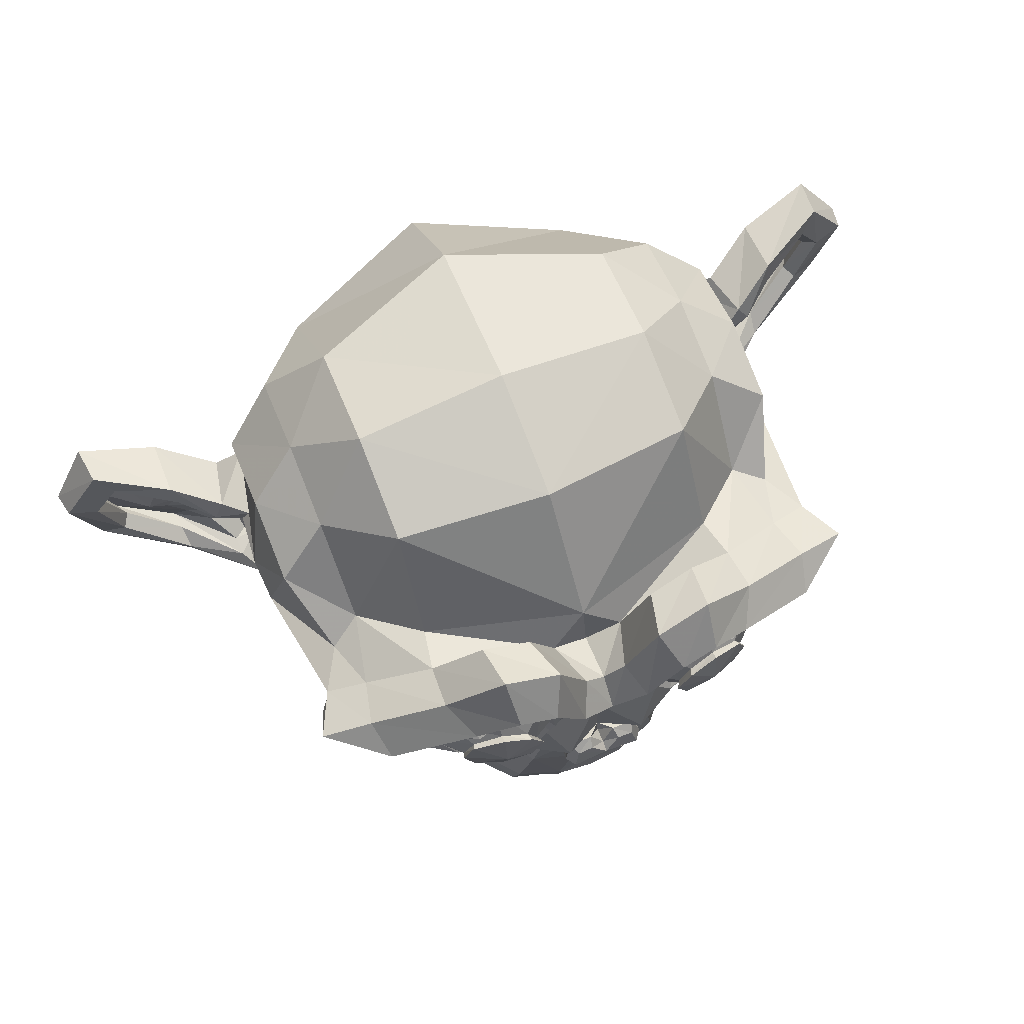
<metadata>
{"format":"obj","ext":"obj","renderer":"f3d","projection":"perspective","resolution":1024,"background":"white","views":[{"elev":70.3,"azim":-22.2,"up":"+Y"}]}
</metadata>
<code>
o Suzanne
v 1.889 0.7084 3.306
v -1.889 0.7084 3.306
v 2.159 0.4048 2.969
v -2.159 0.4048 2.969
v 2.361 0.2361 2.496
v -2.361 0.2361 2.496
v 1.518 -0.1012 2.665
v -1.518 -0.1012 2.665
v 1.518 0.1349 3.104
v -1.518 0.1349 3.104
v 1.518 0.5735 3.373
v -1.518 0.5735 3.373
v 1.181 0.7084 3.441
v -1.181 0.7084 3.441
v 0.8771 0.4048 3.205
v -0.8771 0.4048 3.205
v 0.6747 0.2361 2.8
v -0.6747 0.2361 2.8
v 0.3373 1.046 2.834
v -0.3373 1.046 2.834
v 0.6072 1.046 3.205
v -0.6072 1.046 3.205
v 1.046 1.046 3.441
v -1.046 1.046 3.441
v 1.181 1.417 3.441
v -1.181 1.417 3.441
v 0.8771 1.687 3.205
v -0.8771 1.687 3.205
v 0.6747 1.889 2.8
v -0.6747 1.889 2.8
v 1.518 2.226 2.665
v -1.518 2.226 2.665
v 1.518 1.957 3.104
v -1.518 1.957 3.104
v 1.518 1.552 3.373
v -1.518 1.552 3.373
v 1.889 1.417 3.306
v -1.889 1.417 3.306
v 2.159 1.687 2.969
v -2.159 1.687 2.969
v 2.361 1.889 2.496
v -2.361 1.889 2.496
v 2.699 1.046 2.429
v -2.699 1.046 2.429
v 2.429 1.046 2.901
v -2.429 1.046 2.901
v 2.024 1.046 3.272
v -2.024 1.046 3.272
v 2.058 1.046 3.34
v -2.058 1.046 3.34
v 1.923 1.451 3.373
v -1.923 1.451 3.373
v 1.518 1.619 3.475
v -1.518 1.619 3.475
v 1.147 1.451 3.542
v -1.147 1.451 3.542
v 0.9783 1.046 3.542
v -0.9783 1.046 3.542
v 1.147 0.6747 3.542
v -1.147 0.6747 3.542
v 1.518 1.046 3.576
v -1.518 1.046 3.576
v 1.518 0.506 3.475
v -1.518 0.506 3.475
v 1.923 0.6747 3.373
v -1.923 0.6747 3.373
v 0 1.855 3.205
v 0 1.518 3.542
v 0 -2.935 3.171
v 0 -1.383 3.373
v 0 -0.8096 3.441
v 0 -3.34 3.104
v 0 1.754 2.598
v 0 2.463 2.463
v 0 3.879 -2.361
v 0 2.429 -3.677
v 0 0.3036 -3.576
v 0 -1.653 -1.518
v 0.8771 -0.8096 2.429
v -0.8771 -0.8096 2.429
v 1.349 -1.889 2.463
v -1.349 -1.889 2.463
v 1.518 -3.002 2.463
v -1.518 -3.002 2.463
v 1.586 -3.846 2.294
v -1.586 -3.846 2.294
v 1.417 -4.082 2.26
v -1.417 -4.082 2.26
v 0.7759 -4.183 2.395
v -0.7759 -4.183 2.395
v 0 -4.251 2.496
v 1.889 -0.6072 2.294
v -1.889 -0.6072 2.294
v 2.732 -0.1687 2.328
v -2.732 -0.1687 2.328
v 3.576 0.641 1.923
v -3.576 0.641 1.923
v 3.711 1.855 2.564
v -3.711 1.855 2.564
v 3.07 2.092 2.699
v -3.07 2.092 2.699
v 2.125 2.598 2.969
v -2.125 2.598 2.969
v 1.383 3.272 3.171
v -1.383 3.272 3.171
v 0.6747 3.104 3.272
v -0.6747 3.104 3.272
v 0.2699 2.125 3.238
v -0.2699 2.125 3.238
v 0.7084 1.788 3.34
v -0.7084 1.788 3.34
v 0.5397 1.316 3.306
v -0.5397 1.316 3.306
v 0.8771 0.4048 3.205
v -0.8771 0.4048 3.205
v 1.619 0.06747 3.036
v -1.619 0.06747 3.036
v 2.125 0.2699 2.901
v -2.125 0.2699 2.901
v 2.699 0.8096 2.8
v -2.699 0.8096 2.8
v 2.766 1.282 2.8
v -2.766 1.282 2.8
v 2.598 1.619 2.867
v -2.598 1.619 2.867
v 1.855 1.889 3.104
v -1.855 1.889 3.104
v 1.079 2.024 3.272
v -1.079 2.024 3.272
v 0 -3.306 3.171
v 0.4723 -3.104 3.171
v -0.4723 -3.104 3.171
v 0.506 -3.61 3.07
v -0.506 -3.61 3.07
v 0.2699 -3.812 3.002
v -0.2699 -3.812 3.002
v 0 -3.846 2.969
v 0 -0.8434 3.238
v 0 -0.6072 3.205
v 0.4385 -0.641 3.205
v -0.4385 -0.641 3.205
v 0.5397 -0.9783 3.238
v -0.5397 -0.9783 3.238
v 0.3711 -1.248 3.205
v -0.3711 -1.248 3.205
v 1.72 -0.2024 2.901
v -1.72 -0.2024 2.901
v 2.665 0.2361 2.699
v -2.665 0.2361 2.699
v 3.137 0.8771 2.598
v -3.137 0.8771 2.598
v 3.205 1.619 2.834
v -3.205 1.619 2.834
v 2.969 1.788 3.137
v -2.969 1.788 3.137
v 1.889 2.361 3.441
v -1.889 2.361 3.441
v 1.349 2.766 3.61
v -1.349 2.766 3.61
v 0.8771 2.665 3.677
v -0.8771 2.665 3.677
v 0.4385 1.855 3.643
v -0.4385 1.855 3.643
v 0.5397 -0.4385 3.508
v -0.5397 -0.4385 3.508
v 0.9108 -1.923 3.07
v -0.9108 -1.923 3.07
v 1.079 -3.036 2.969
v -1.079 -3.036 2.969
v 1.147 -3.542 2.867
v -1.147 -3.542 2.867
v 1.012 -3.947 2.732
v -1.012 -3.947 2.732
v 0.7084 -4.014 2.732
v -0.7084 -4.014 2.732
v 0 -4.082 2.766
v 0 0.2024 3.137
v 0 0.9108 3.306
v 1.417 2.058 3.205
v -1.417 2.058 3.205
v 0.7084 0.6072 3.238
v -0.7084 0.6072 3.238
v 0.5735 0.9108 3.272
v -0.5735 0.9108 3.272
v 0.506 -2.969 3.171
v -0.506 -2.969 3.171
v 0.3373 -1.923 3.238
v -0.3373 -1.923 3.238
v 0 -1.923 3.238
v 0 -1.417 3.205
v 0.4048 -1.181 3.373
v -0.4048 -1.181 3.373
v 0.5735 -0.9783 3.441
v -0.5735 -0.9783 3.441
v 0.4723 -0.5735 3.373
v -0.4723 -0.5735 3.373
v 0.1687 -0.5397 3.373
v -0.1687 -0.5397 3.373
v 0 -0.8771 3.576
v 0.2024 -0.641 3.508
v -0.2024 -0.641 3.508
v 0.4048 -0.6747 3.508
v -0.4048 -0.6747 3.508
v 0.4723 -0.9783 3.576
v -0.4723 -0.9783 3.576
v 0.3373 -1.079 3.475
v -0.3373 -1.079 3.475
v 0 -1.248 3.475
v 1.113 -1.349 2.395
v -1.113 -1.349 2.395
v 0.7084 -1.046 3.07
v -0.7084 -1.046 3.07
v 0.7759 -1.349 3.07
v -0.7759 -1.349 3.07
v 1.012 -1.079 2.395
v -1.012 -1.079 2.395
v 0 -3.778 2.969
v 0.2024 -3.745 2.969
v -0.2024 -3.745 2.969
v 0.4048 -3.542 3.07
v -0.4048 -3.542 3.07
v 0.4048 -3.205 3.137
v -0.4048 -3.205 3.137
v 0 -3.373 2.834
v 0.4048 -3.238 2.867
v -0.4048 -3.238 2.867
v 0.4048 -3.508 2.766
v -0.4048 -3.508 2.766
v 0.2024 -3.677 2.732
v -0.2024 -3.677 2.732
v 0 -3.711 2.732
v 0.7422 0.9446 3.373
v -0.7422 0.9446 3.373
v 0.8096 0.6747 3.34
v -0.8096 0.6747 3.34
v 1.451 1.855 3.272
v -1.451 1.855 3.272
v 1.181 1.822 3.34
v -1.181 1.822 3.34
v 1.822 1.72 3.34
v -1.822 1.72 3.34
v 2.429 1.518 3.002
v -2.429 1.518 3.002
v 2.53 1.248 2.969
v -2.53 1.248 2.969
v 2.496 0.8434 2.935
v -2.496 0.8434 2.935
v 2.058 0.4385 3.104
v -2.058 0.4385 3.104
v 1.619 0.2699 3.205
v -1.619 0.2699 3.205
v 0.9783 0.4723 3.373
v -0.9783 0.4723 3.373
v 0.7759 1.282 3.373
v -0.7759 1.282 3.373
v 0.9108 1.619 3.373
v -0.9108 1.619 3.373
v 1.012 1.552 3.272
v -1.012 1.552 3.272
v 0.8434 1.282 3.272
v -0.8434 1.282 3.272
v 1.046 0.5397 3.272
v -1.046 0.5397 3.272
v 1.619 0.3711 3.137
v -1.619 0.3711 3.137
v 1.99 0.506 3.036
v -1.99 0.506 3.036
v 2.361 0.9108 2.901
v -2.361 0.9108 2.901
v 2.395 1.214 2.901
v -2.395 1.214 2.901
v 2.294 1.451 2.935
v -2.294 1.451 2.935
v 1.788 1.687 3.238
v -1.788 1.687 3.238
v 1.214 1.72 3.306
v -1.214 1.72 3.306
v 1.451 1.754 3.238
v -1.451 1.754 3.238
v 0.8771 0.7422 3.238
v -0.8771 0.7422 3.238
v 0.8434 0.9783 3.238
v -0.8434 0.9783 3.238
v 0.4723 1.99 2.631
v -0.4723 1.99 2.631
v 0.8434 2.867 2.665
v -0.8434 2.867 2.665
v 1.451 2.969 2.564
v -1.451 2.969 2.564
v 2.092 2.395 2.395
v -2.092 2.395 2.395
v 2.935 1.957 2.125
v -2.935 1.957 2.125
v 3.441 1.754 1.99
v -3.441 1.754 1.99
v 3.34 0.7084 1.619
v -3.34 0.7084 1.619
v 2.598 0 1.788
v -2.598 0 1.788
v 1.889 -0.4048 2.024
v -1.889 -0.4048 2.024
v 0 3.879 1.248
v 0 4.251 -0.3373
v 0 -0.8434 -2.901
v 0 -1.99 0.8096
v 0 -4.217 1.99
v 0 -3.475 1.484
v 0 -2.463 1.383
v 0 -2.092 1.214
v 3.677 1.012 0.2361
v -3.677 1.012 0.2361
v 3.711 1.383 -0.2024
v -3.711 1.383 -0.2024
v 3.34 1.147 -1.889
v -3.34 1.147 -1.889
v 1.99 1.889 -3.036
v -1.99 1.889 -3.036
v 3.171 -0.2024 0.3036
v -3.171 -0.2024 0.3036
v 2.564 -0.5397 -0.7084
v -2.564 -0.5397 -0.7084
v 2.766 -0.03373 -1.855
v -2.766 -0.03373 -1.855
v 1.451 0.2361 -2.867
v -1.451 0.2361 -2.867
v 1.012 -1.518 1.754
v -1.012 -1.518 1.754
v 0.7759 -1.788 1.113
v -0.7759 -1.788 1.113
v 1.248 -3.07 1.653
v -1.248 -3.07 1.653
v 1.079 -2.159 1.687
v -1.079 -2.159 1.687
v 1.417 -3.947 1.72
v -1.417 -3.947 1.72
v 0.6072 -3.272 1.586
v -0.6072 -3.272 1.586
v 0.5397 -2.328 1.552
v -0.5397 -2.328 1.552
v 0.7084 -4.082 1.889
v -0.7084 -4.082 1.889
v 0.9446 -1.214 1.855
v -0.9446 -1.214 1.855
v 0.9108 -0.9783 2.024
v -0.9108 -0.9783 2.024
v 0.8771 -0.7422 2.159
v -0.8771 -0.7422 2.159
v 0.9108 -1.687 0.7084
v -0.9108 -1.687 0.7084
v 1.282 -1.349 -1.147
v -1.282 -1.349 -1.147
v 1.484 -0.641 -2.328
v -1.484 -0.641 -2.328
v 1.957 3.745 -1.653
v -1.957 3.745 -1.653
v 1.957 4.014 -0.3036
v -1.957 4.014 -0.3036
v 1.957 3.677 1.012
v -1.957 3.677 1.012
v 1.99 2.26 1.855
v -1.99 2.26 1.855
v 3.137 1.754 1.451
v -3.137 1.754 1.451
v 2.732 1.957 1.214
v -2.732 1.957 1.214
v 2.766 3.036 0.2361
v -2.766 3.036 0.2361
v 3.441 2.429 0.5397
v -3.441 2.429 0.5397
v 3.441 2.665 -0.506
v -3.441 2.665 -0.506
v 2.766 3.238 -0.8434
v -2.766 3.238 -0.8434
v 2.766 2.935 -1.923
v -2.766 2.935 -1.923
v 3.441 2.328 -1.552
v -3.441 2.328 -1.552
v 2.665 1.417 -2.53
v -2.665 1.417 -2.53
v 2.092 0.1012 -2.361
v -2.092 0.1012 -2.361
v 3.542 1.417 -0.8771
v -3.542 1.417 -0.8771
v 1.754 -0.7422 0.641
v -1.754 -0.7422 0.641
v 1.855 -0.8434 -0.9108
v -1.855 -0.8434 -0.9108
v 3.846 1.754 -1.012
v -3.846 1.754 -1.012
v 3.34 -0.6072 -0.5397
v -3.34 -0.6072 -0.5397
v 4.487 -0.4385 -1.417
v -4.487 -0.4385 -1.417
v 5.532 0.2361 -1.855
v -5.532 0.2361 -1.855
v 5.836 1.383 -1.822
v -5.836 1.383 -1.822
v 5.33 2.193 -1.822
v -5.33 2.193 -1.822
v 4.419 2.058 -1.349
v -4.419 2.058 -1.349
v 4.385 1.788 -1.248
v -4.385 1.788 -1.248
v 5.128 1.889 -1.687
v -5.128 1.889 -1.687
v 5.465 1.248 -1.754
v -5.465 1.248 -1.754
v 5.229 0.3373 -1.754
v -5.229 0.3373 -1.754
v 4.453 -0.1687 -1.316
v -4.453 -0.1687 -1.316
v 3.576 -0.3036 -0.5735
v -3.576 -0.3036 -0.5735
v 3.981 1.552 -0.9446
v -3.981 1.552 -0.9446
v 4.082 1.316 -1.248
v -4.082 1.316 -1.248
v 3.812 -0.1012 -0.9108
v -3.812 -0.1012 -0.9108
v 4.487 0 -1.586
v -4.487 0 -1.586
v 5.128 0.4048 -1.923
v -5.128 0.4048 -1.923
v 5.33 1.079 -1.923
v -5.33 1.079 -1.923
v 5.06 1.552 -1.889
v -5.06 1.552 -1.889
v 4.419 1.484 -1.552
v -4.419 1.484 -1.552
v 3.643 1.248 -0.9108
v -3.643 1.248 -0.9108
v 3.61 0.7422 -1.181
v -3.61 0.7422 -1.181
v 3.272 0.4048 -1.181
v -3.272 0.4048 -1.181
v 3.542 0.3711 -1.181
v -3.542 0.3711 -1.181
v 3.643 0.06747 -1.181
v -3.643 0.06747 -1.181
v 3.508 -0.06747 -1.181
v -3.508 -0.06747 -1.181
v 3.137 0 -0.3036
v -3.137 0 -0.3036
v 3.104 -0.1012 -0.7422
v -3.104 -0.1012 -0.7422
v 3.104 0.1687 -0.8096
v -3.104 0.1687 -0.8096
v 3.441 0.8771 -0.9108
v -3.441 0.8771 -0.9108
v 3.846 1.046 -1.147
v -3.846 1.046 -1.147
v 3.846 1.012 -1.383
v -3.846 1.012 -1.383
v 3.508 -0.06747 -1.383
v -3.508 -0.06747 -1.383
v 3.677 0.06747 -1.383
v -3.677 0.06747 -1.383
v 3.576 0.3373 -1.383
v -3.576 0.3373 -1.383
v 3.306 0.4048 -1.383
v -3.306 0.4048 -1.383
v 3.643 0.7422 -1.383
v -3.643 0.7422 -1.383
v 4.487 1.417 -1.788
v -4.487 1.417 -1.788
v 5.128 1.484 -2.092
v -5.128 1.484 -2.092
v 5.431 1.046 -2.125
v -5.431 1.046 -2.125
v 5.229 0.3711 -2.092
v -5.229 0.3711 -2.092
v 4.52 0 -1.822
v -4.52 0 -1.822
v 3.812 -0.06747 -1.147
v -3.812 -0.06747 -1.147
v 4.116 1.248 -1.484
v -4.116 1.248 -1.484
v 3.846 0.4723 -1.417
v -3.846 0.4723 -1.417
v 4.048 0.2699 -1.451
v -4.048 0.2699 -1.451
v 4.318 0.5397 -1.586
v -4.318 0.5397 -1.586
v 4.149 0.7422 -1.518
v -4.149 0.7422 -1.518
v 4.385 1.012 -1.619
v -4.385 1.012 -1.619
v 4.554 0.8096 -1.653
v -4.554 0.8096 -1.653
v 4.79 0.9108 -1.687
v -4.79 0.9108 -1.687
v 4.689 1.181 -1.687
v -4.689 1.181 -1.687
v 4.419 1.889 -2.092
v -4.419 1.889 -2.092
v 5.397 2.024 -2.361
v -5.397 2.024 -2.361
v 5.903 1.282 -2.159
v -5.903 1.282 -2.159
v 5.667 0.2361 -2.294
v -5.667 0.2361 -2.294
v 4.487 -0.3711 -2.125
v -4.487 -0.3711 -2.125
v 3.407 -0.5397 -1.417
v -3.407 -0.5397 -1.417
v 3.711 1.653 -1.653
v -3.711 1.653 -1.653
f 47 1 3 45
f 4 2 48 46
f 45 3 5 43
f 6 4 46 44
f 3 9 7 5
f 8 10 4 6
f 1 11 9 3
f 10 12 2 4
f 11 13 15 9
f 16 14 12 10
f 9 15 17 7
f 18 16 10 8
f 15 21 19 17
f 20 22 16 18
f 13 23 21 15
f 22 24 14 16
f 23 25 27 21
f 28 26 24 22
f 21 27 29 19
f 30 28 22 20
f 27 33 31 29
f 32 34 28 30
f 25 35 33 27
f 34 36 26 28
f 35 37 39 33
f 40 38 36 34
f 33 39 41 31
f 42 40 34 32
f 39 45 43 41
f 44 46 40 42
f 37 47 45 39
f 46 48 38 40
f 47 37 51 49
f 52 38 48 50
f 37 35 53 51
f 54 36 38 52
f 35 25 55 53
f 56 26 36 54
f 25 23 57 55
f 58 24 26 56
f 23 13 59 57
f 60 14 24 58
f 13 11 63 59
f 64 12 14 60
f 11 1 65 63
f 66 2 12 64
f 1 47 49 65
f 50 48 2 66
f 61 65 49
f 50 66 62
f 63 65 61
f 62 66 64
f 61 59 63
f 64 60 62
f 61 57 59
f 60 58 62
f 61 55 57
f 58 56 62
f 61 53 55
f 56 54 62
f 61 51 53
f 54 52 62
f 61 49 51
f 52 50 62
f 89 174 176 91
f 176 175 90 91
f 87 172 174 89
f 175 173 88 90
f 85 170 172 87
f 173 171 86 88
f 83 168 170 85
f 171 169 84 86
f 81 166 168 83
f 169 167 82 84
f 79 92 146 164
f 147 93 80 165
f 92 94 148 146
f 149 95 93 147
f 94 96 150 148
f 151 97 95 149
f 96 98 152 150
f 153 99 97 151
f 98 100 154 152
f 155 101 99 153
f 100 102 156 154
f 157 103 101 155
f 102 104 158 156
f 159 105 103 157
f 104 106 160 158
f 161 107 105 159
f 106 108 162 160
f 163 109 107 161
f 108 67 68 162
f 68 67 109 163
f 110 128 160 162
f 161 129 111 163
f 128 179 158 160
f 159 180 129 161
f 126 156 158 179
f 159 157 127 180
f 124 154 156 126
f 157 155 125 127
f 122 152 154 124
f 155 153 123 125
f 120 150 152 122
f 153 151 121 123
f 118 148 150 120
f 151 149 119 121
f 116 146 148 118
f 149 147 117 119
f 114 164 146 116
f 147 165 115 117
f 114 181 177 164
f 177 182 115 165
f 110 162 68 112
f 68 163 111 113
f 112 68 178 183
f 178 68 113 184
f 177 181 183 178
f 184 182 177 178
f 135 137 176 174
f 176 137 136 175
f 133 135 174 172
f 175 136 134 173
f 131 133 172 170
f 173 134 132 171
f 166 187 185 168
f 186 188 167 169
f 131 170 168 185
f 169 171 132 186
f 144 190 189 187
f 189 190 145 188
f 185 187 189 69
f 189 188 186 69
f 130 131 185 69
f 186 132 130 69
f 142 193 191 144
f 192 194 143 145
f 140 195 193 142
f 194 196 141 143
f 139 197 195 140
f 196 198 139 141
f 138 71 197 139
f 198 71 138 139
f 190 144 191 70
f 192 145 190 70
f 70 191 206 208
f 207 192 70 208
f 71 199 200 197
f 201 199 71 198
f 197 200 202 195
f 203 201 198 196
f 195 202 204 193
f 205 203 196 194
f 193 204 206 191
f 207 205 194 192
f 199 204 202 200
f 203 205 199 201
f 199 208 206 204
f 207 208 199 205
f 139 140 164 177
f 165 141 139 177
f 140 142 211 164
f 212 143 141 165
f 142 144 213 211
f 214 145 143 212
f 144 187 166 213
f 167 188 145 214
f 81 209 213 166
f 214 210 82 167
f 209 215 211 213
f 212 216 210 214
f 79 164 211 215
f 212 165 80 216
f 131 130 72 222
f 72 130 132 223
f 133 131 222 220
f 223 132 134 221
f 135 133 220 218
f 221 134 136 219
f 137 135 218 217
f 219 136 137 217
f 217 218 229 231
f 230 219 217 231
f 218 220 227 229
f 228 221 219 230
f 220 222 225 227
f 226 223 221 228
f 222 72 224 225
f 224 72 223 226
f 224 231 229 225
f 230 231 224 226
f 225 229 227
f 228 230 226
f 183 181 234 232
f 235 182 184 233
f 112 183 232 254
f 233 184 113 255
f 110 112 254 256
f 255 113 111 257
f 181 114 252 234
f 253 115 182 235
f 114 116 250 252
f 251 117 115 253
f 116 118 248 250
f 249 119 117 251
f 118 120 246 248
f 247 121 119 249
f 120 122 244 246
f 245 123 121 247
f 122 124 242 244
f 243 125 123 245
f 124 126 240 242
f 241 127 125 243
f 126 179 236 240
f 237 180 127 241
f 179 128 238 236
f 239 129 180 237
f 128 110 256 238
f 257 111 129 239
f 238 256 258 276
f 259 257 239 277
f 236 238 276 278
f 277 239 237 279
f 240 236 278 274
f 279 237 241 275
f 242 240 274 272
f 275 241 243 273
f 244 242 272 270
f 273 243 245 271
f 246 244 270 268
f 271 245 247 269
f 248 246 268 266
f 269 247 249 267
f 250 248 266 264
f 267 249 251 265
f 252 250 264 262
f 265 251 253 263
f 234 252 262 280
f 263 253 235 281
f 256 254 260 258
f 261 255 257 259
f 254 232 282 260
f 283 233 255 261
f 232 234 280 282
f 281 235 233 283
f 67 108 284 73
f 285 109 67 73
f 108 106 286 284
f 287 107 109 285
f 106 104 288 286
f 289 105 107 287
f 104 102 290 288
f 291 103 105 289
f 102 100 292 290
f 293 101 103 291
f 100 98 294 292
f 295 99 101 293
f 98 96 296 294
f 297 97 99 295
f 96 94 298 296
f 299 95 97 297
f 94 92 300 298
f 301 93 95 299
f 308 309 328 338
f 329 309 308 339
f 307 308 338 336
f 339 308 307 337
f 306 307 336 340
f 337 307 306 341
f 89 91 306 340
f 306 91 90 341
f 87 89 340 334
f 341 90 88 335
f 85 87 334 330
f 335 88 86 331
f 83 85 330 332
f 331 86 84 333
f 330 336 338 332
f 339 337 331 333
f 330 334 340 336
f 341 335 331 337
f 326 332 338 328
f 339 333 327 329
f 81 83 332 326
f 333 84 82 327
f 209 342 344 215
f 345 343 210 216
f 81 326 342 209
f 343 327 82 210
f 79 215 344 346
f 345 216 80 347
f 79 346 300 92
f 301 347 80 93
f 77 324 352 304
f 353 325 77 304
f 304 352 350 78
f 351 353 304 78
f 78 350 348 305
f 349 351 78 305
f 305 348 328 309
f 329 349 305 309
f 326 328 348 342
f 349 329 327 343
f 296 298 318 310
f 319 299 297 311
f 76 316 324 77
f 325 317 76 77
f 302 358 356 303
f 357 359 302 303
f 303 356 354 75
f 355 357 303 75
f 75 354 316 76
f 317 355 75 76
f 292 294 362 364
f 363 295 293 365
f 364 362 368 366
f 369 363 365 367
f 366 368 370 372
f 371 369 367 373
f 372 370 376 374
f 377 371 373 375
f 314 378 374 376
f 375 379 315 377
f 316 354 374 378
f 375 355 317 379
f 354 356 372 374
f 373 357 355 375
f 356 358 366 372
f 367 359 357 373
f 358 360 364 366
f 365 361 359 367
f 290 292 364 360
f 365 293 291 361
f 74 360 358 302
f 359 361 74 302
f 284 286 288 290
f 289 287 285 291
f 284 290 360 74
f 361 291 285 74
f 73 284 74
f 74 285 73
f 294 296 310 362
f 311 297 295 363
f 310 312 368 362
f 369 313 311 363
f 312 382 370 368
f 371 383 313 369
f 314 376 370 382
f 371 377 315 383
f 348 350 386 384
f 387 351 349 385
f 318 384 386 320
f 387 385 319 321
f 298 300 384 318
f 385 301 299 319
f 300 344 342 384
f 343 345 301 385
f 342 348 384
f 385 349 343
f 300 346 344
f 345 347 301
f 314 322 380 378
f 381 323 315 379
f 316 378 380 324
f 381 379 317 325
f 320 386 380 322
f 381 387 321 323
f 350 352 380 386
f 381 353 351 387
f 324 380 352
f 353 381 325
f 400 388 414 402
f 415 389 401 403
f 400 402 404 398
f 405 403 401 399
f 398 404 406 396
f 407 405 399 397
f 396 406 408 394
f 409 407 397 395
f 394 408 410 392
f 411 409 395 393
f 392 410 412 390
f 413 411 393 391
f 410 420 418 412
f 419 421 411 413
f 408 422 420 410
f 421 423 409 411
f 406 424 422 408
f 423 425 407 409
f 404 426 424 406
f 425 427 405 407
f 402 428 426 404
f 427 429 403 405
f 402 414 416 428
f 417 415 403 429
f 318 320 444 442
f 445 321 319 443
f 320 390 412 444
f 413 391 321 445
f 310 318 442 312
f 443 319 311 313
f 382 430 414 388
f 415 431 383 389
f 412 418 440 444
f 441 419 413 445
f 438 446 444 440
f 445 447 439 441
f 434 446 438 436
f 439 447 435 437
f 432 448 446 434
f 447 449 433 435
f 430 448 432 450
f 433 449 431 451
f 414 430 450 416
f 451 431 415 417
f 312 448 430 382
f 431 449 313 383
f 312 442 446 448
f 447 443 313 449
f 442 444 446
f 447 445 443
f 416 450 452 476
f 453 451 417 477
f 450 432 462 452
f 463 433 451 453
f 432 434 460 462
f 461 435 433 463
f 434 436 458 460
f 459 437 435 461
f 436 438 456 458
f 457 439 437 459
f 438 440 454 456
f 455 441 439 457
f 440 418 474 454
f 475 419 441 455
f 428 416 476 464
f 477 417 429 465
f 426 428 464 466
f 465 429 427 467
f 424 426 466 468
f 467 427 425 469
f 422 424 468 470
f 469 425 423 471
f 420 422 470 472
f 471 423 421 473
f 418 420 472 474
f 473 421 419 475
f 458 456 480 478
f 481 457 459 479
f 478 480 482 484
f 483 481 479 485
f 484 482 488 486
f 489 483 485 487
f 486 488 490 492
f 491 489 487 493
f 464 476 486 492
f 487 477 465 493
f 452 484 486 476
f 487 485 453 477
f 452 462 478 484
f 479 463 453 485
f 458 478 462 460
f 463 479 459 461
f 454 474 480 456
f 481 475 455 457
f 472 482 480 474
f 481 483 473 475
f 470 488 482 472
f 483 489 471 473
f 468 490 488 470
f 489 491 469 471
f 466 492 490 468
f 491 493 467 469
f 464 492 466
f 467 493 465
f 392 390 504 502
f 505 391 393 503
f 394 392 502 500
f 503 393 395 501
f 396 394 500 498
f 501 395 397 499
f 398 396 498 496
f 499 397 399 497
f 400 398 496 494
f 497 399 401 495
f 388 400 494 506
f 495 401 389 507
f 494 502 504 506
f 505 503 495 507
f 494 496 500 502
f 501 497 495 503
f 496 498 500
f 501 499 497
f 314 382 388 506
f 389 383 315 507
f 314 506 504 322
f 505 507 315 323
f 320 322 504 390
f 505 323 321 391

</code>
